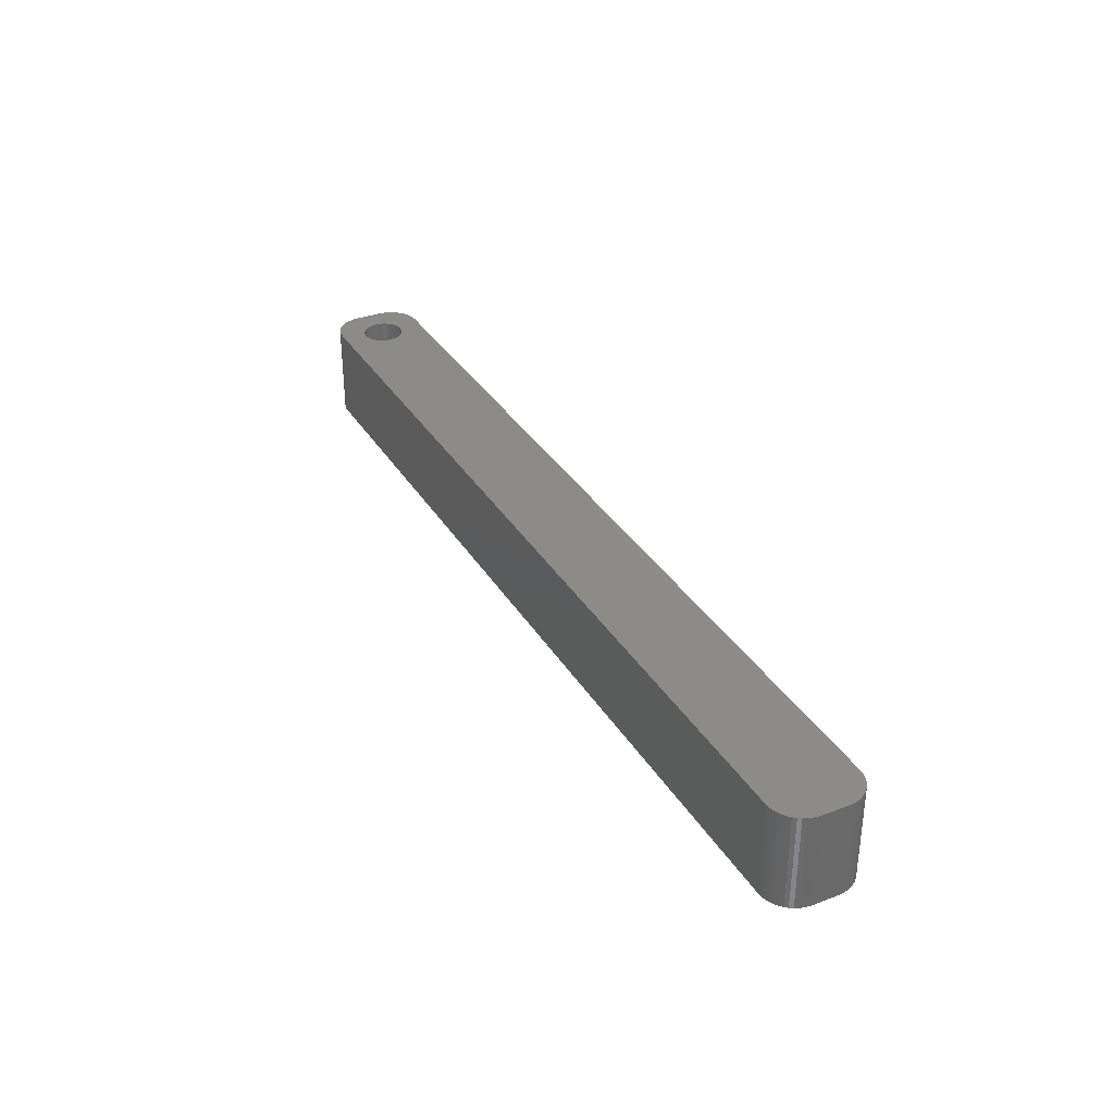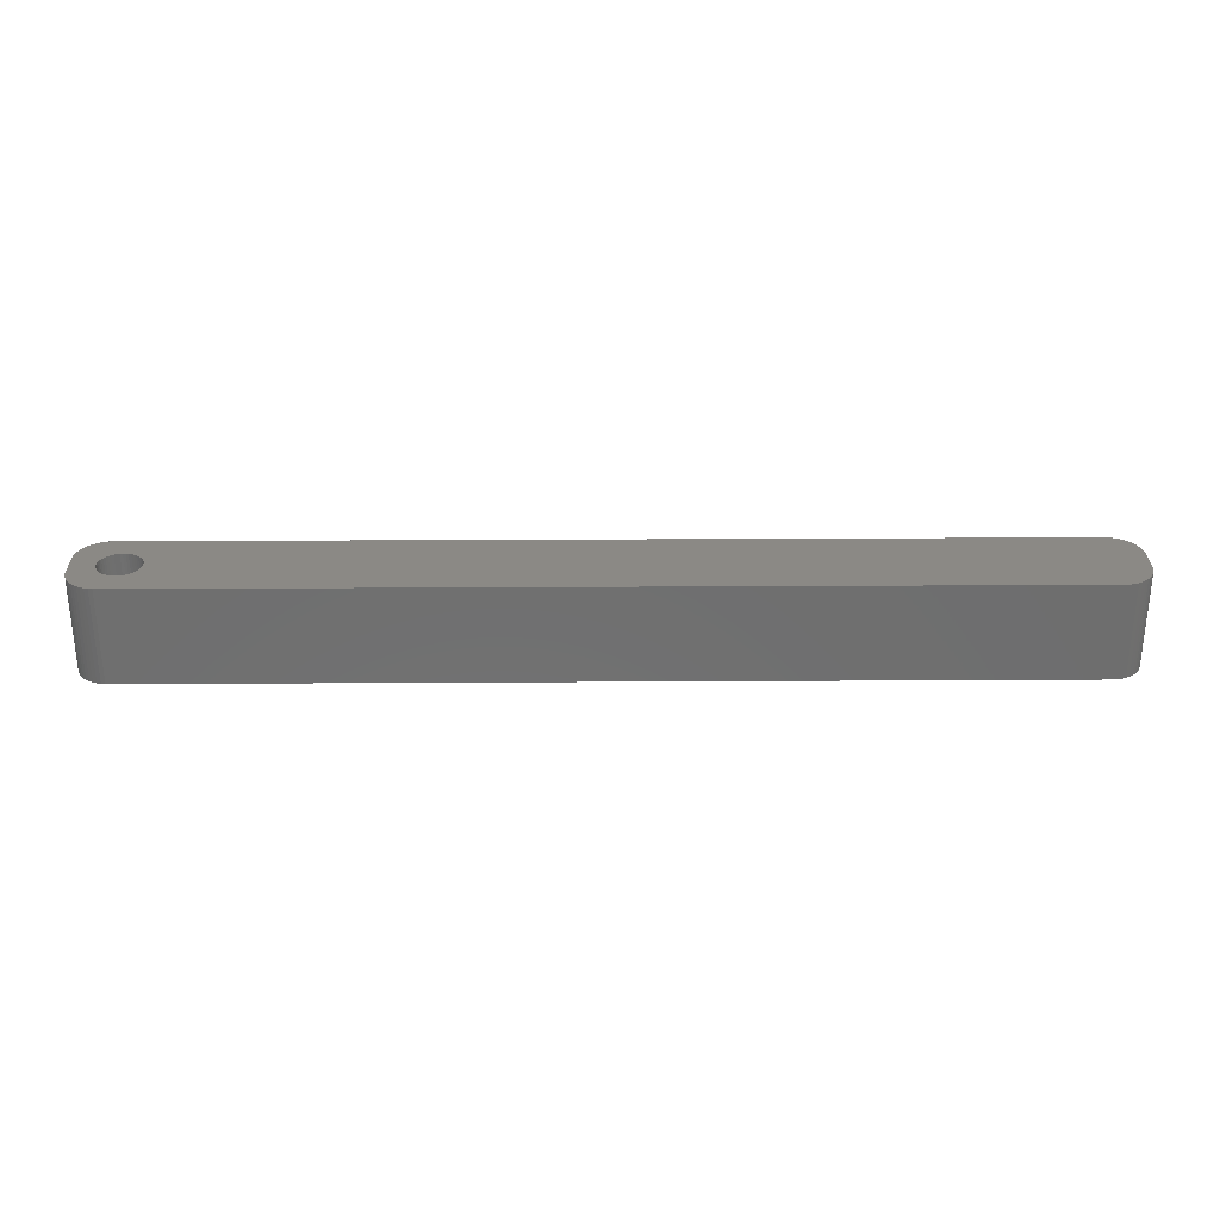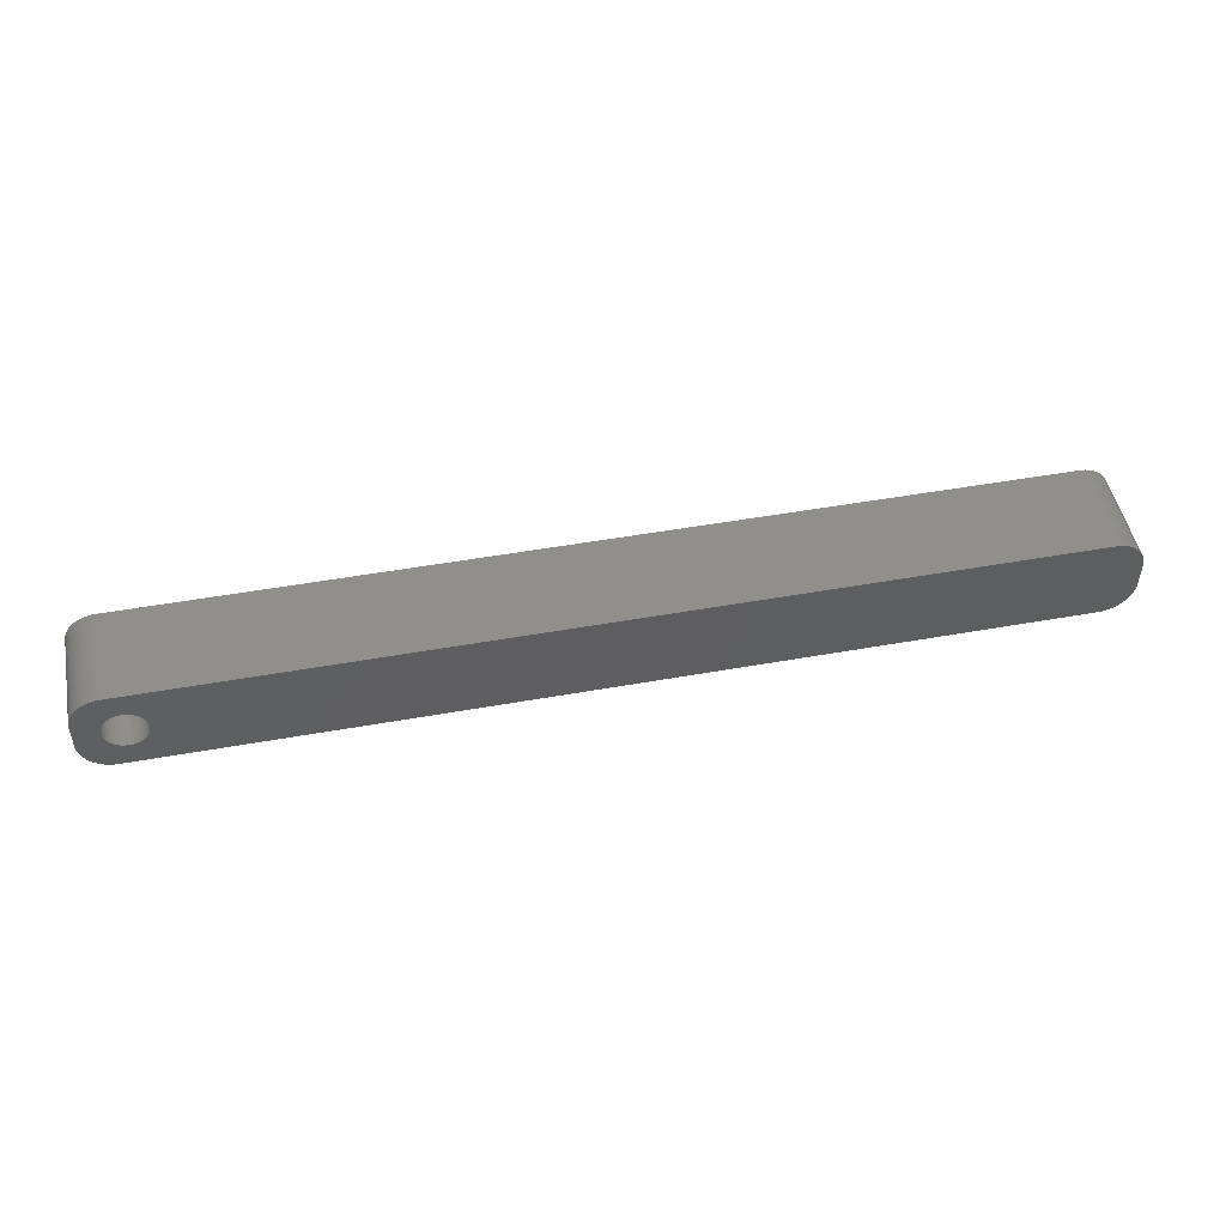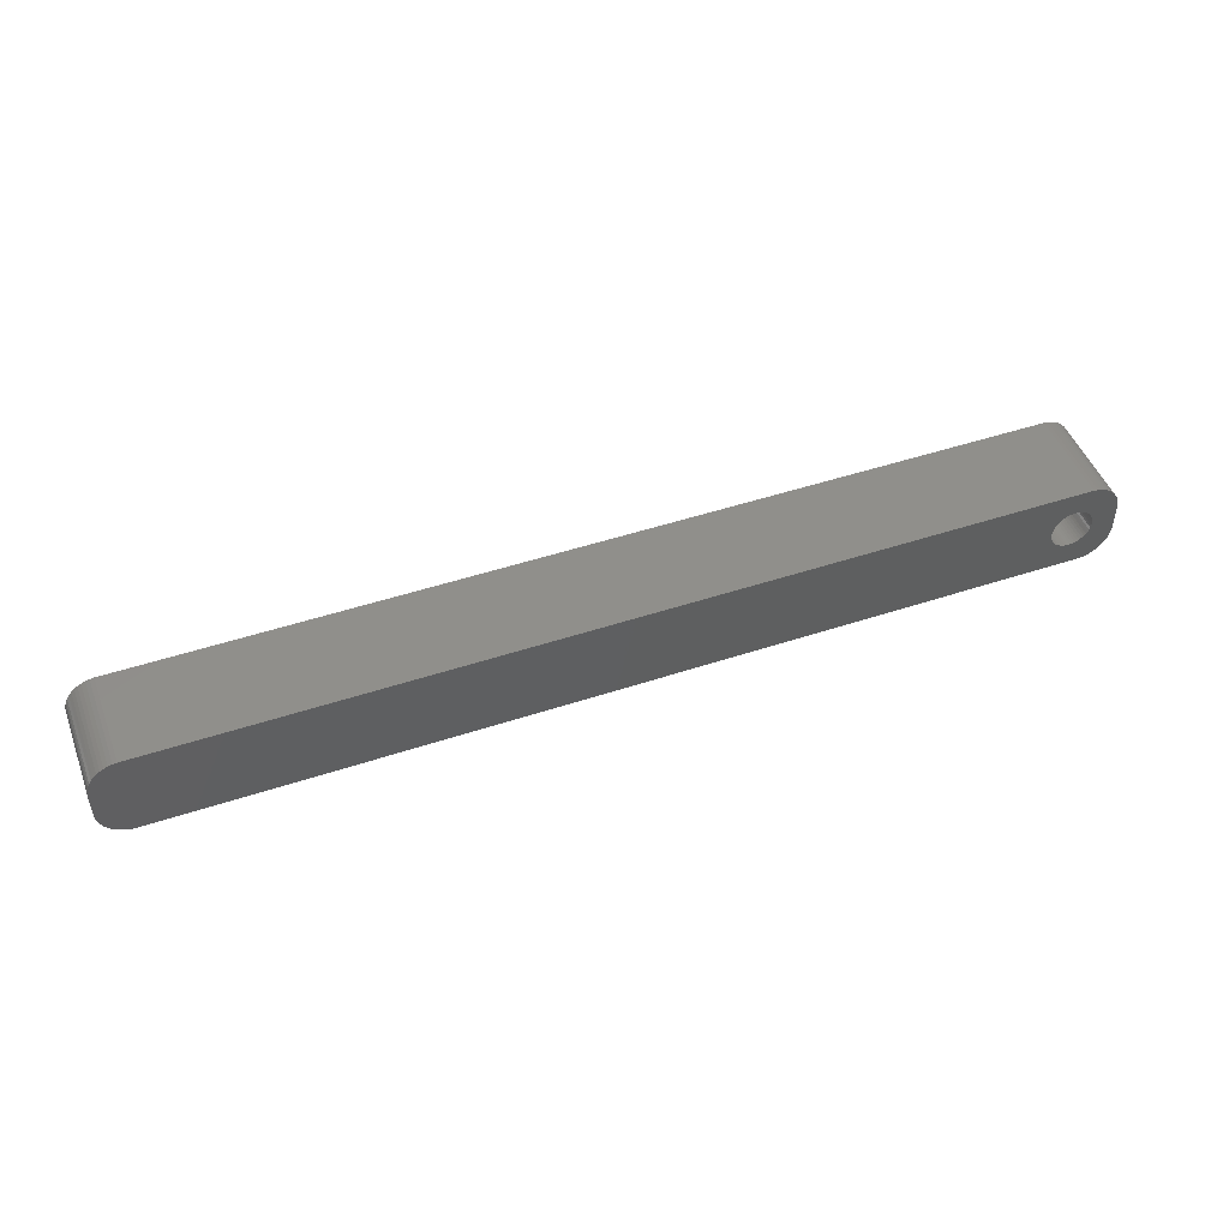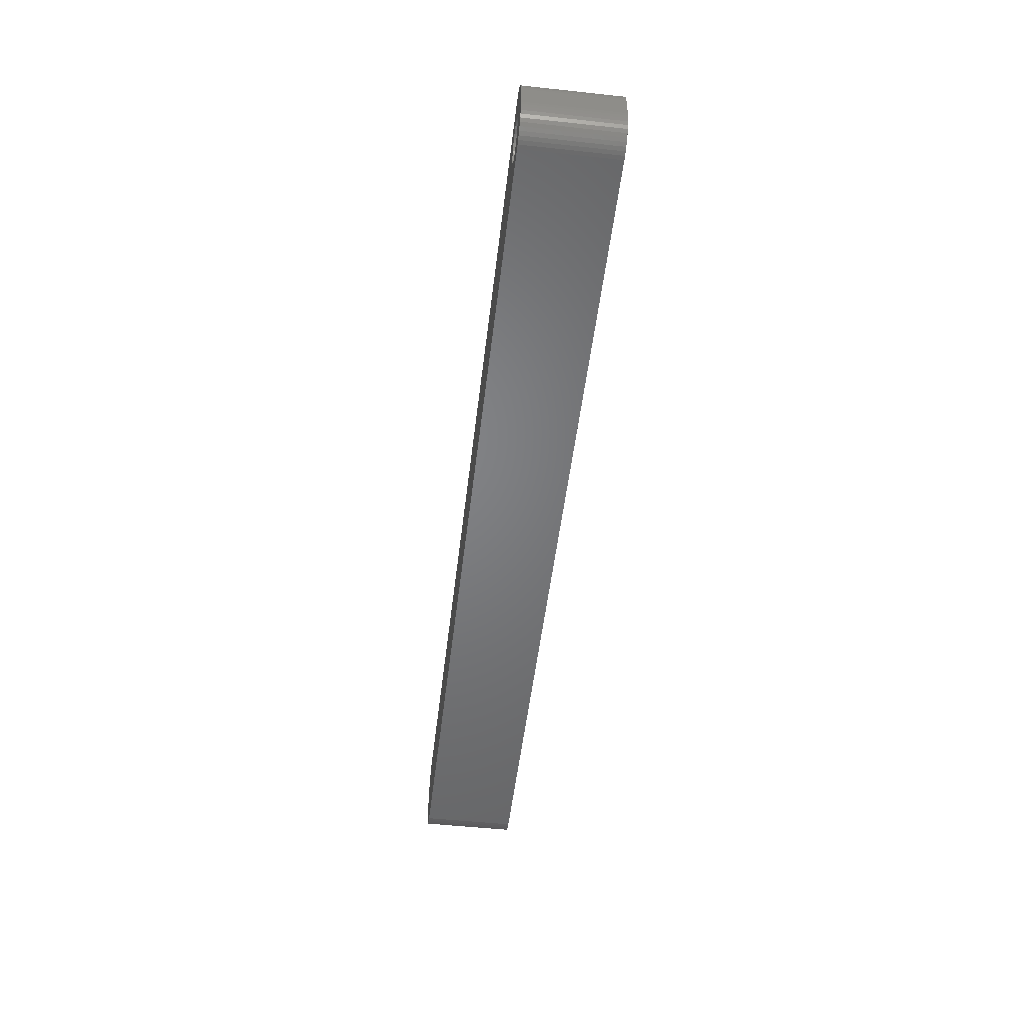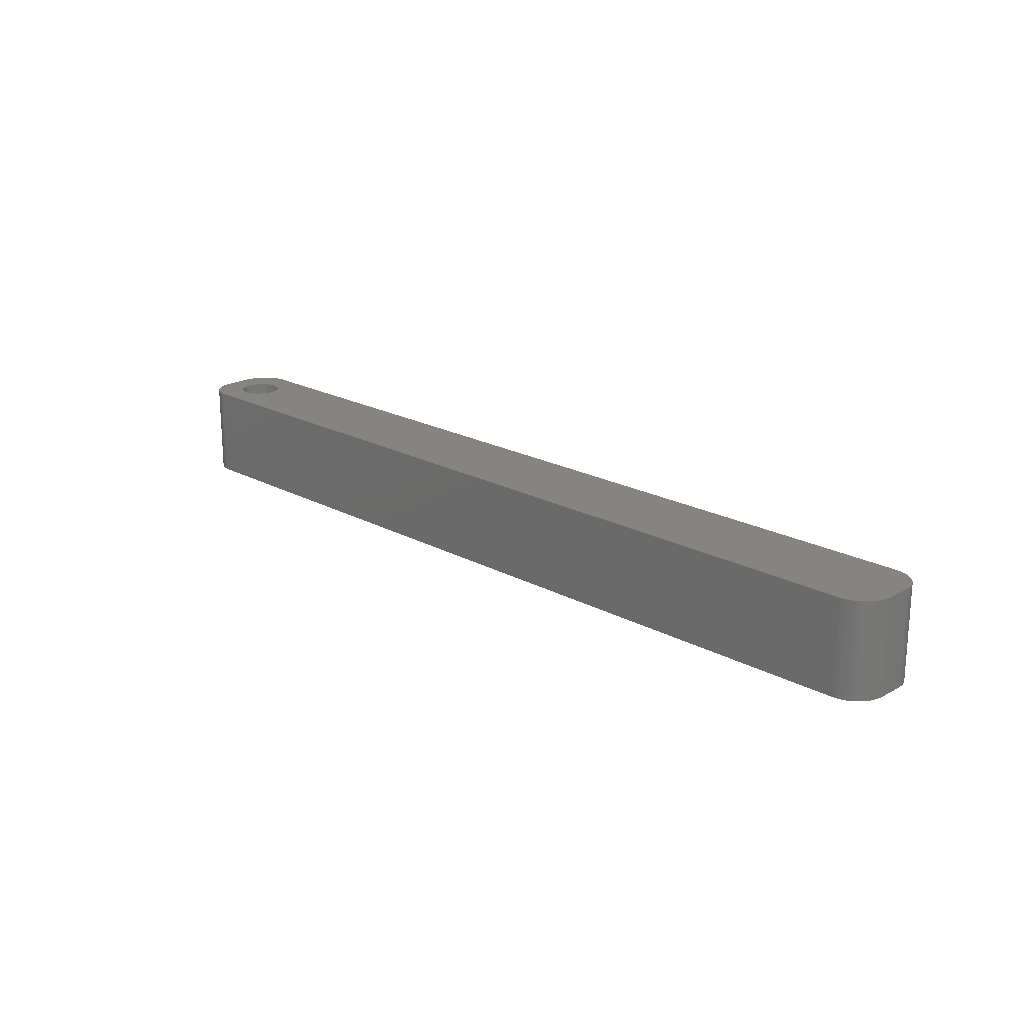
<metadata>
{"format":"stl","ext":"stl","renderer":"f3d","projection":"perspective","resolution":1024,"background":"white","views":[{"elev":34.0,"azim":62.9,"up":"+Z"},{"elev":29.3,"azim":-0.5,"up":"+Z"},{"elev":49.5,"azim":-11.2,"up":"+Y"},{"elev":48.2,"azim":159.6,"up":"+Y"},{"elev":-51.0,"azim":-96.7,"up":"+Y"},{"elev":20.2,"azim":44.8,"up":"+Z"}]}
</metadata>
<code>
# stl→obj: 204 verts, 408 faces
v -64.48 1.196 0
v -64.65 1.566 15
v -64.65 1.566 0
v -64.48 1.196 15
v -64.87 1.91 15
v -64.87 1.91 0
v -66.5 3.091 0
v -66.12 2.941 15
v -66.5 3.091 15
v -66.12 2.941 0
v -68.88 2.941 0
v -68.5 3.091 15
v -68.88 2.941 15
v -68.5 3.091 0
v -70.52 1.196 15
v -70.35 1.566 0
v -70.35 1.566 15
v -70.52 1.196 0
v -64.35 -0.8082 0
v -64.28 -0.4073 15
v -64.28 -0.4073 0
v -64.35 -0.8082 15
v -67.3 3.244 0
v -66.89 3.192 15
v -67.3 3.244 15
v -66.89 3.192 0
v -65.76 2.744 0
v -65.43 2.504 15
v -65.76 2.744 15
v -65.43 2.504 0
v -70.72 0.4073 15
v -70.65 0.8082 0
v -70.65 0.8082 15
v -70.72 0.4073 0
v -70.13 1.91 15
v -69.87 2.225 0
v -69.87 2.225 15
v -70.13 1.91 0
v -69.24 2.744 0
v -69.24 2.744 15
v -68.11 3.192 0
v -67.7 3.244 15
v -68.11 3.192 15
v -67.7 3.244 0
v -64.25 0 0
v -64.28 0.4073 15
v -64.28 0.4073 0
v -64.25 0 15
v -64.48 -1.196 0
v -64.48 -1.196 15
v -65.43 -2.504 0
v -65.76 -2.744 15
v -65.43 -2.504 15
v -65.76 -2.744 0
v -64.35 0.8082 15
v -64.35 0.8082 0
v -65.13 2.225 15
v -65.13 2.225 0
v -70.75 0 15
v -70.75 0 0
v 69.81 6.99 15
v 74.5 2 15
v 74.46 2.627 15
v 74.5 -2 15
v 74.34 3.243 15
v 69.81 -6.99 15
v 74.15 3.841 15
v 74.46 -2.627 15
v 73.88 4.409 15
v 74.34 -3.243 15
v 73.55 4.939 15
v 74.15 -3.841 15
v 73.14 5.423 15
v 73.88 -4.409 15
v 72.69 5.853 15
v 73.55 -4.939 15
v 72.18 6.222 15
v 73.14 -5.423 15
v 71.63 6.524 15
v 72.69 -5.853 15
v 71.05 6.755 15
v 72.18 -6.222 15
v 70.44 6.911 15
v 71.63 -6.524 15
v 71.05 -6.755 15
v 70.44 -6.911 15
v -69.81 6.99 15
v -70.44 6.911 15
v -71.05 6.755 15
v -71.63 6.524 15
v -69.57 2.504 15
v -72.18 6.222 15
v -72.69 5.853 15
v -73.14 5.423 15
v -73.55 4.939 15
v -64.65 -1.566 15
v -64.87 -1.91 15
v -65.13 -2.225 15
v -69.81 -6.99 15
v -66.12 -2.941 15
v -66.5 -3.091 15
v -66.89 -3.192 15
v -67.3 -3.244 15
v -67.7 -3.244 15
v -68.11 -3.192 15
v -68.5 -3.091 15
v -68.88 -2.941 15
v -70.44 -6.911 15
v -69.24 -2.744 15
v -71.63 -6.524 15
v -69.57 -2.504 15
v -72.69 -5.853 15
v -69.87 -2.225 15
v -73.55 -4.939 15
v -70.13 -1.91 15
v -74.15 -3.841 15
v -70.35 -1.566 15
v -74.46 -2.627 15
v -70.52 -1.196 15
v -74.5 -2 15
v -70.65 -0.8082 15
v -70.72 -0.4073 15
v -71.05 -6.755 15
v -73.88 4.409 15
v -74.15 3.841 15
v -74.5 2 15
v -74.34 3.243 15
v -74.46 2.627 15
v -72.18 -6.222 15
v -73.14 -5.423 15
v -73.88 -4.409 15
v -74.34 -3.243 15
v -69.57 2.504 0
v -64.87 -1.91 0
v -64.65 -1.566 0
v -67.3 -3.244 0
v -67.7 -3.244 0
v -70.65 -0.8082 0
v -70.52 -1.196 0
v -70.35 -1.566 0
v -66.89 -3.192 0
v 69.81 -6.99 0
v 74.5 -2 0
v 74.46 -2.627 0
v 74.5 2 0
v 74.34 -3.243 0
v 69.81 6.99 0
v 74.15 -3.841 0
v 74.46 2.627 0
v 73.88 -4.409 0
v 74.34 3.243 0
v 73.55 -4.939 0
v 74.15 3.841 0
v 73.14 -5.423 0
v 73.88 4.409 0
v 72.69 -5.853 0
v 73.55 4.939 0
v 72.18 -6.222 0
v 73.14 5.423 0
v 71.63 -6.524 0
v 72.69 5.853 0
v 71.05 -6.755 0
v 72.18 6.222 0
v 70.44 -6.911 0
v 71.63 6.524 0
v 71.05 6.755 0
v 70.44 6.911 0
v -65.13 -2.225 0
v -69.81 -6.99 0
v -66.12 -2.941 0
v -66.5 -3.091 0
v -68.11 -3.192 0
v -68.5 -3.091 0
v -68.88 -2.941 0
v -70.44 -6.911 0
v -69.24 -2.744 0
v -71.05 -6.755 0
v -71.63 -6.524 0
v -69.57 -2.504 0
v -72.18 -6.222 0
v -72.69 -5.853 0
v -69.87 -2.225 0
v -73.14 -5.423 0
v -73.55 -4.939 0
v -70.13 -1.91 0
v -69.81 6.99 0
v -70.44 6.911 0
v -71.63 6.524 0
v -72.69 5.853 0
v -73.55 4.939 0
v -74.15 3.841 0
v -74.46 2.627 0
v -74.5 2 0
v -71.05 6.755 0
v -73.88 -4.409 0
v -74.15 -3.841 0
v -74.5 -2 0
v -74.34 -3.243 0
v -74.46 -2.627 0
v -72.18 6.222 0
v -73.14 5.423 0
v -70.72 -0.4073 0
v -73.88 4.409 0
v -74.34 3.243 0
f 1 2 3
f 2 1 4
f 3 5 6
f 5 3 2
f 7 8 9
f 8 7 10
f 11 12 13
f 12 11 14
f 15 16 17
f 16 15 18
f 19 20 21
f 20 19 22
f 23 24 25
f 24 23 26
f 27 28 29
f 28 27 30
f 31 32 33
f 32 31 34
f 35 36 37
f 36 35 38
f 39 13 40
f 13 39 11
f 41 42 43
f 42 41 44
f 45 46 47
f 46 45 48
f 49 22 19
f 22 49 50
f 51 52 53
f 52 51 54
f 47 55 56
f 55 47 46
f 56 4 1
f 4 56 55
f 30 57 28
f 57 30 58
f 6 57 58
f 57 6 5
f 44 25 42
f 25 44 23
f 26 9 24
f 9 26 7
f 10 29 8
f 29 10 27
f 59 34 31
f 34 59 60
f 61 62 63
f 62 61 64
f 61 63 65
f 66 64 61
f 61 65 67
f 64 66 68
f 61 67 69
f 68 66 70
f 61 69 71
f 70 66 72
f 61 71 73
f 72 66 74
f 61 73 75
f 74 66 76
f 61 75 77
f 76 66 78
f 61 77 79
f 78 66 80
f 61 79 81
f 80 66 82
f 61 81 83
f 82 66 84
f 84 66 85
f 85 66 86
f 61 48 66
f 61 46 48
f 61 55 46
f 61 4 55
f 61 2 4
f 61 5 2
f 61 57 5
f 61 28 57
f 87 28 61
f 28 87 29
f 29 87 8
f 8 87 9
f 9 87 24
f 24 87 25
f 25 87 42
f 87 43 42
f 87 12 43
f 87 13 12
f 88 13 87
f 13 88 40
f 89 40 88
f 90 40 89
f 40 90 91
f 92 91 90
f 93 91 92
f 91 93 37
f 94 37 93
f 95 37 94
f 37 95 35
f 20 66 48
f 22 66 20
f 50 66 22
f 96 66 50
f 97 66 96
f 98 66 97
f 53 66 98
f 99 53 52
f 99 52 100
f 99 100 101
f 99 101 102
f 99 102 103
f 99 103 104
f 53 99 66
f 105 99 104
f 106 99 105
f 107 99 106
f 108 107 109
f 110 109 111
f 112 111 113
f 114 113 115
f 116 115 117
f 107 108 99
f 118 117 119
f 120 119 121
f 120 121 122
f 120 122 59
f 109 123 108
f 124 35 95
f 125 35 124
f 120 59 126
f 35 125 17
f 119 120 118
f 127 17 125
f 109 110 123
f 128 17 127
f 111 129 110
f 17 128 15
f 111 112 129
f 126 15 128
f 113 130 112
f 15 126 33
f 113 114 130
f 33 126 31
f 115 131 114
f 31 126 59
f 115 116 131
f 117 132 116
f 117 118 132
f 33 18 15
f 18 33 32
f 17 38 35
f 38 17 16
f 14 43 12
f 43 14 41
f 133 40 91
f 40 133 39
f 36 91 37
f 91 36 133
f 21 48 45
f 48 21 20
f 134 96 135
f 96 134 97
f 136 104 103
f 104 136 137
f 119 138 121
f 138 119 139
f 117 139 119
f 139 117 140
f 141 103 102
f 103 141 136
f 142 143 144
f 143 142 145
f 142 144 146
f 147 145 142
f 142 146 148
f 145 147 149
f 142 148 150
f 149 147 151
f 142 150 152
f 151 147 153
f 142 152 154
f 153 147 155
f 142 154 156
f 155 147 157
f 142 156 158
f 157 147 159
f 142 158 160
f 159 147 161
f 142 160 162
f 161 147 163
f 142 162 164
f 163 147 165
f 165 147 166
f 166 147 167
f 142 45 147
f 142 21 45
f 142 19 21
f 142 49 19
f 142 135 49
f 142 134 135
f 142 168 134
f 142 51 168
f 169 51 142
f 51 169 54
f 54 169 170
f 170 169 171
f 171 169 141
f 141 169 136
f 136 169 137
f 169 172 137
f 169 173 172
f 169 174 173
f 175 174 169
f 174 175 176
f 177 176 175
f 178 176 177
f 176 178 179
f 180 179 178
f 181 179 180
f 179 181 182
f 183 182 181
f 184 182 183
f 182 184 185
f 47 147 45
f 56 147 47
f 1 147 56
f 3 147 1
f 6 147 3
f 58 147 6
f 30 147 58
f 186 30 27
f 186 27 10
f 186 10 7
f 186 7 26
f 186 26 23
f 186 23 44
f 30 186 147
f 41 186 44
f 14 186 41
f 11 186 14
f 187 11 39
f 188 39 133
f 189 133 36
f 190 36 38
f 191 38 16
f 11 187 186
f 192 16 18
f 193 18 32
f 193 32 34
f 193 34 60
f 39 194 187
f 195 185 184
f 196 185 195
f 193 60 197
f 185 196 140
f 18 193 192
f 198 140 196
f 39 188 194
f 199 140 198
f 133 200 188
f 140 199 139
f 133 189 200
f 197 139 199
f 36 201 189
f 139 197 138
f 36 190 201
f 138 197 202
f 38 203 190
f 202 197 60
f 38 191 203
f 16 204 191
f 16 192 204
f 171 102 101
f 102 171 141
f 54 100 52
f 100 54 170
f 170 101 100
f 101 170 171
f 168 53 98
f 53 168 51
f 135 50 49
f 50 135 96
f 176 111 109
f 111 176 179
f 172 106 105
f 106 172 173
f 137 105 104
f 105 137 172
f 113 185 115
f 185 113 182
f 179 113 111
f 113 179 182
f 121 202 122
f 202 121 138
f 122 60 59
f 60 122 202
f 168 97 134
f 97 168 98
f 174 109 107
f 109 174 176
f 115 140 117
f 140 115 185
f 173 107 106
f 107 173 174
f 197 126 193
f 126 197 120
f 147 87 61
f 87 147 186
f 169 66 99
f 66 169 142
f 183 112 130
f 112 183 181
f 68 143 64
f 143 68 144
f 142 86 66
f 86 142 164
f 196 132 198
f 132 196 116
f 178 123 110
f 123 178 177
f 180 110 129
f 110 180 178
f 177 108 123
f 108 177 175
f 76 150 74
f 150 76 152
f 65 153 67
f 153 65 151
f 71 159 73
f 159 71 157
f 159 75 73
f 75 159 161
f 167 61 83
f 61 167 147
f 165 81 79
f 81 165 166
f 166 83 81
f 83 166 167
f 186 88 87
f 88 186 187
f 191 124 203
f 124 191 125
f 199 120 197
f 120 199 118
f 198 118 199
f 118 198 132
f 195 116 196
f 116 195 131
f 183 114 184
f 114 183 130
f 184 131 195
f 131 184 114
f 181 129 112
f 129 181 180
f 64 145 62
f 145 64 143
f 63 151 65
f 151 63 149
f 72 146 70
f 146 72 148
f 74 148 72
f 148 74 150
f 156 78 80
f 78 156 154
f 158 80 82
f 80 158 156
f 78 152 76
f 152 78 154
f 162 84 85
f 84 162 160
f 160 82 84
f 82 160 158
f 164 85 86
f 85 164 162
f 67 155 69
f 155 67 153
f 161 77 75
f 77 161 163
f 163 79 77
f 79 163 165
f 189 94 93
f 94 189 201
f 194 90 89
f 90 194 188
f 204 125 191
f 125 204 127
f 175 99 108
f 99 175 169
f 62 149 63
f 149 62 145
f 70 144 68
f 144 70 146
f 190 94 201
f 94 190 95
f 187 89 88
f 89 187 194
f 193 128 192
f 128 193 126
f 192 127 204
f 127 192 128
f 69 157 71
f 157 69 155
f 200 93 92
f 93 200 189
f 188 92 90
f 92 188 200
f 203 95 190
f 95 203 124

</code>
